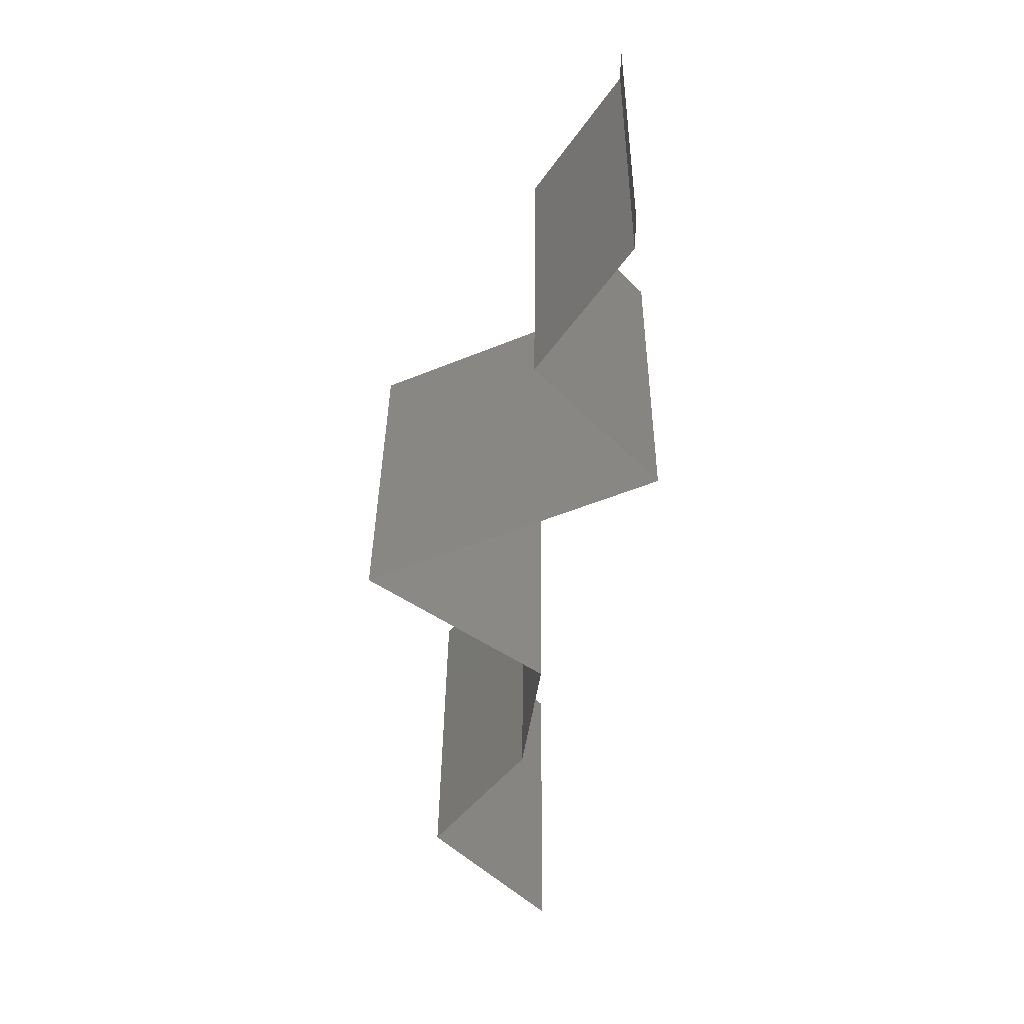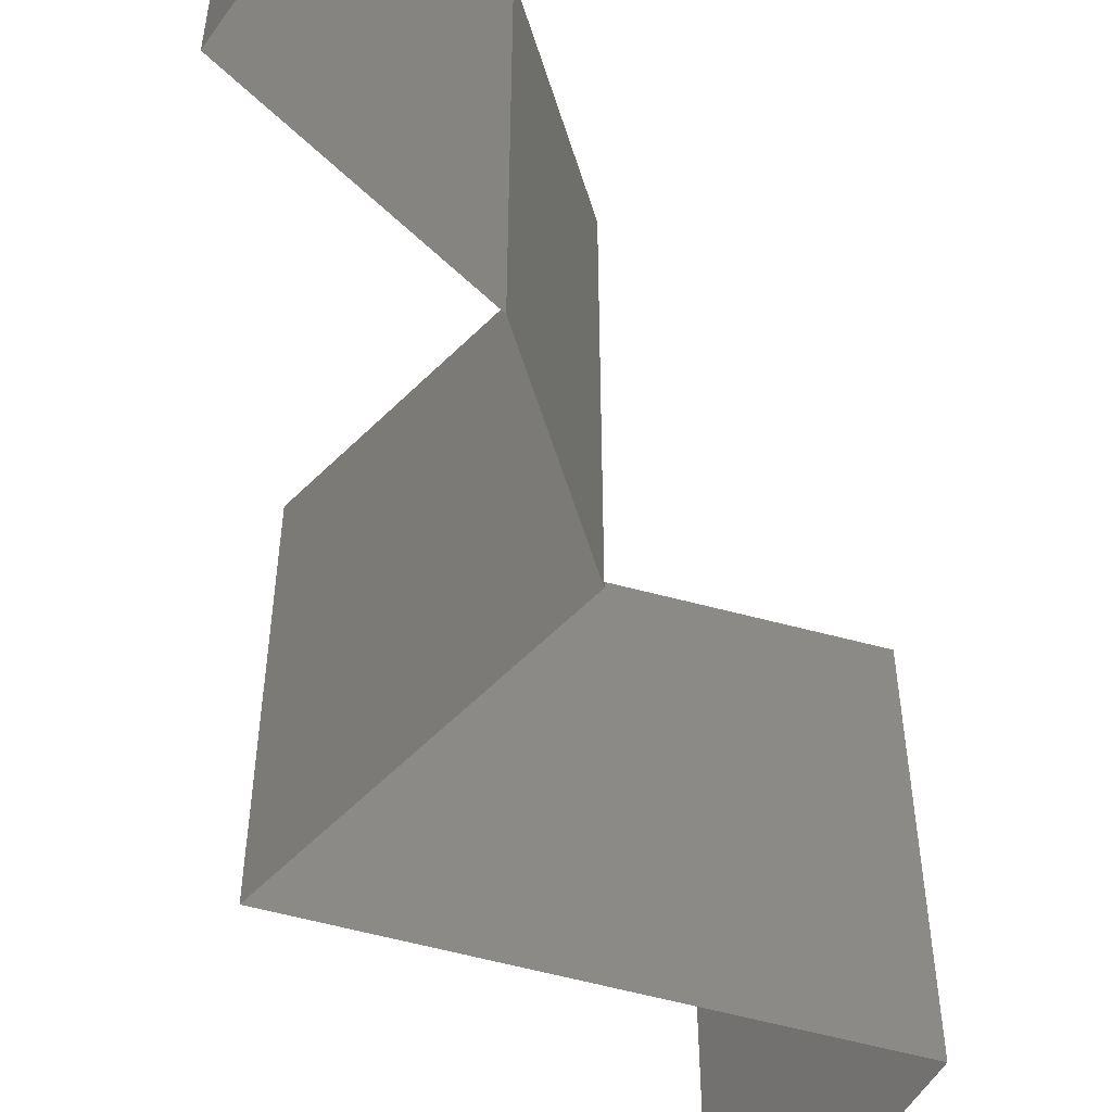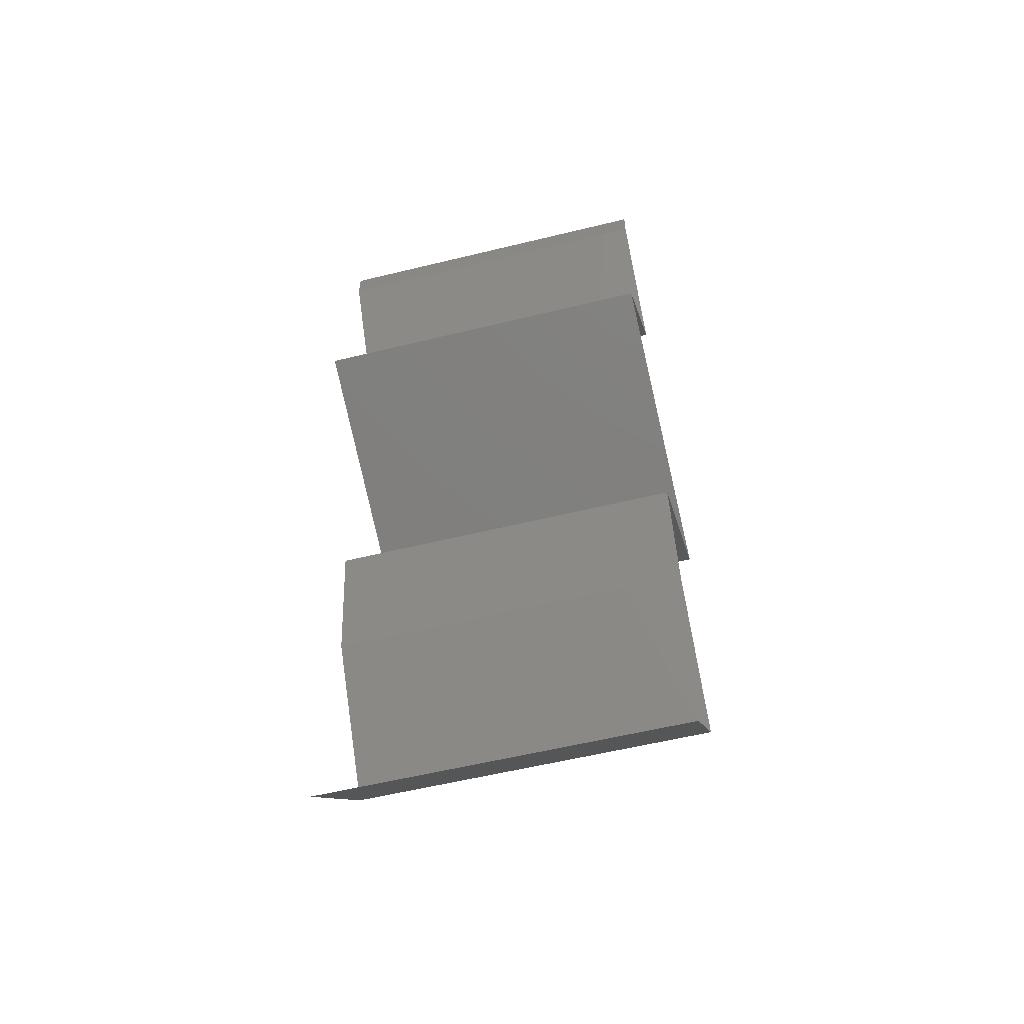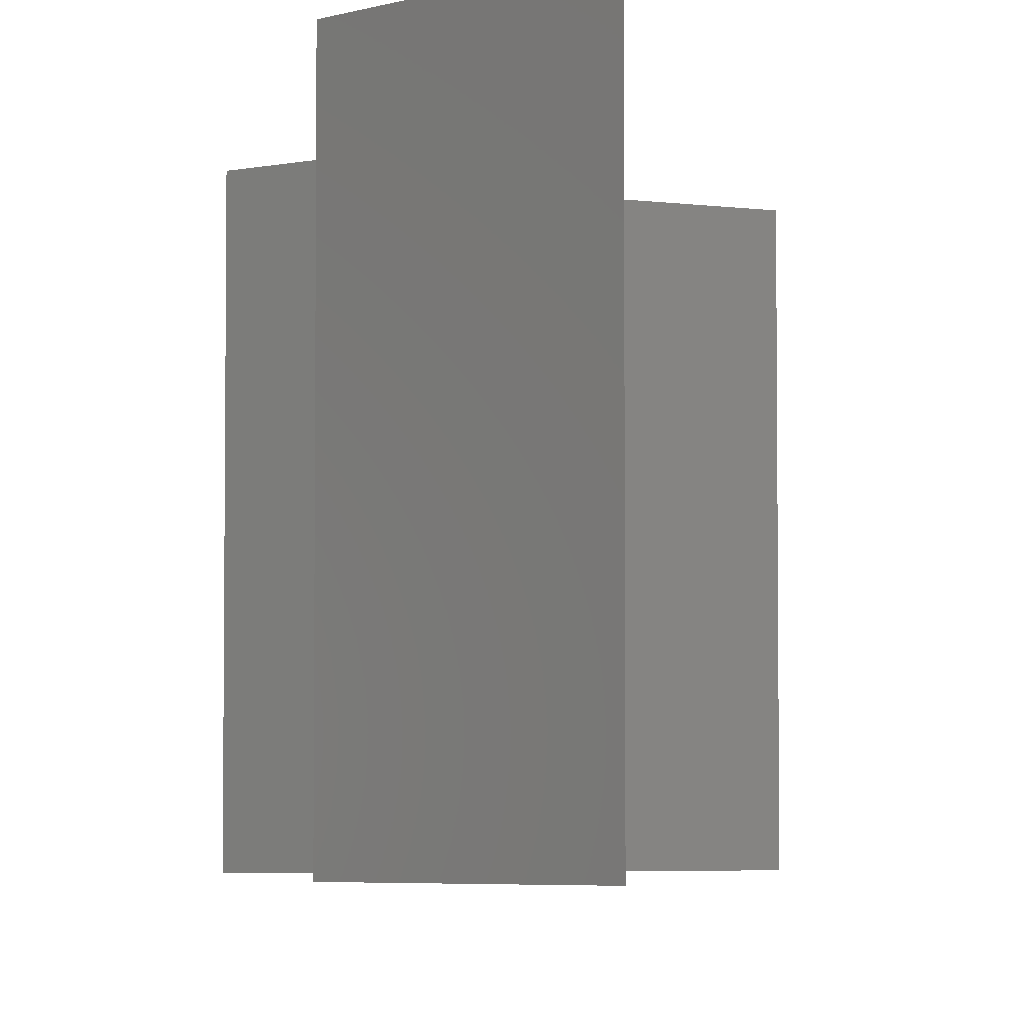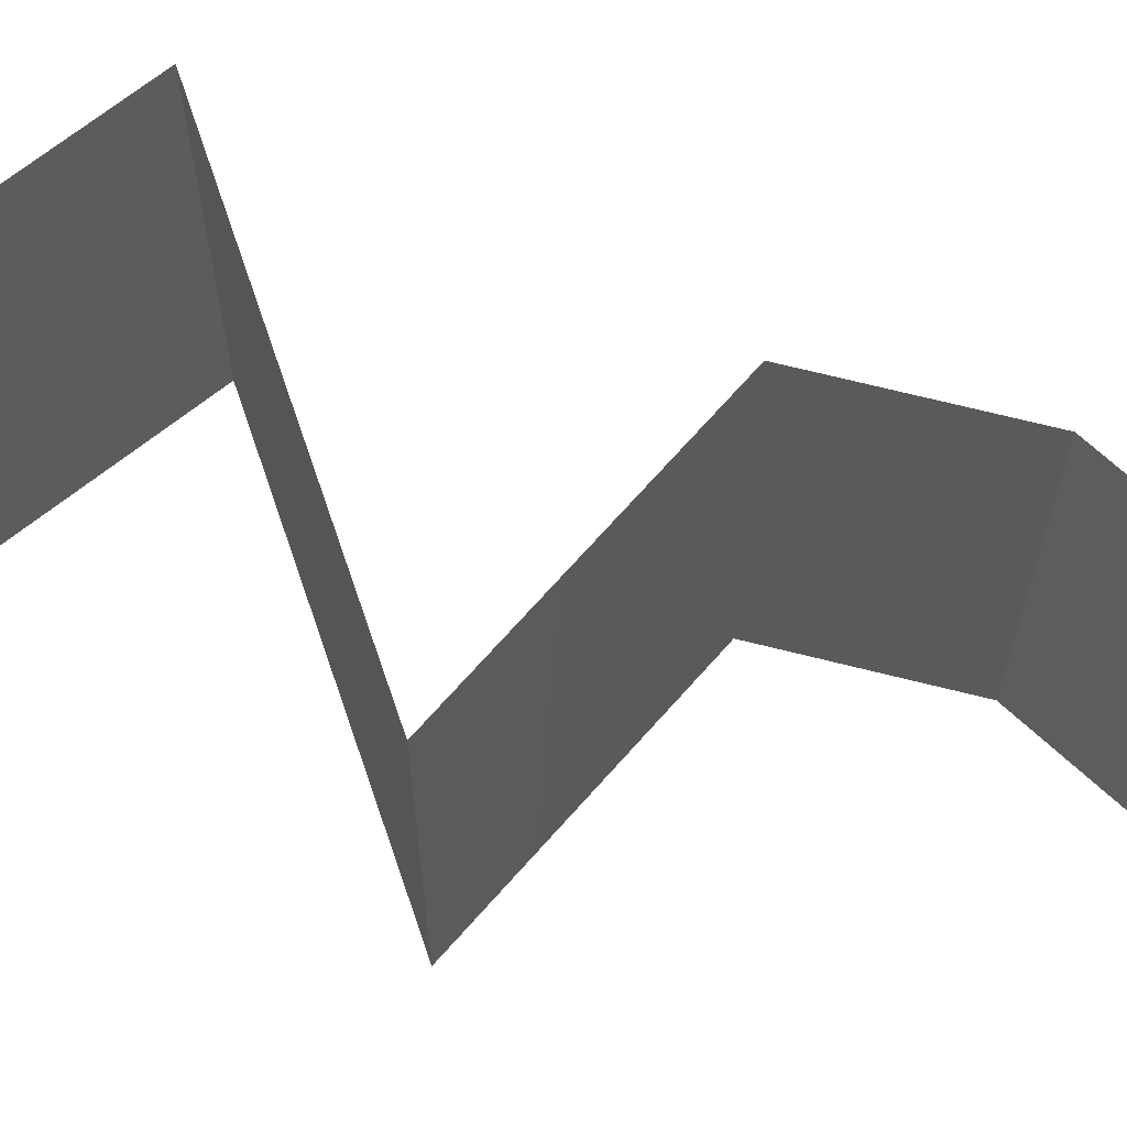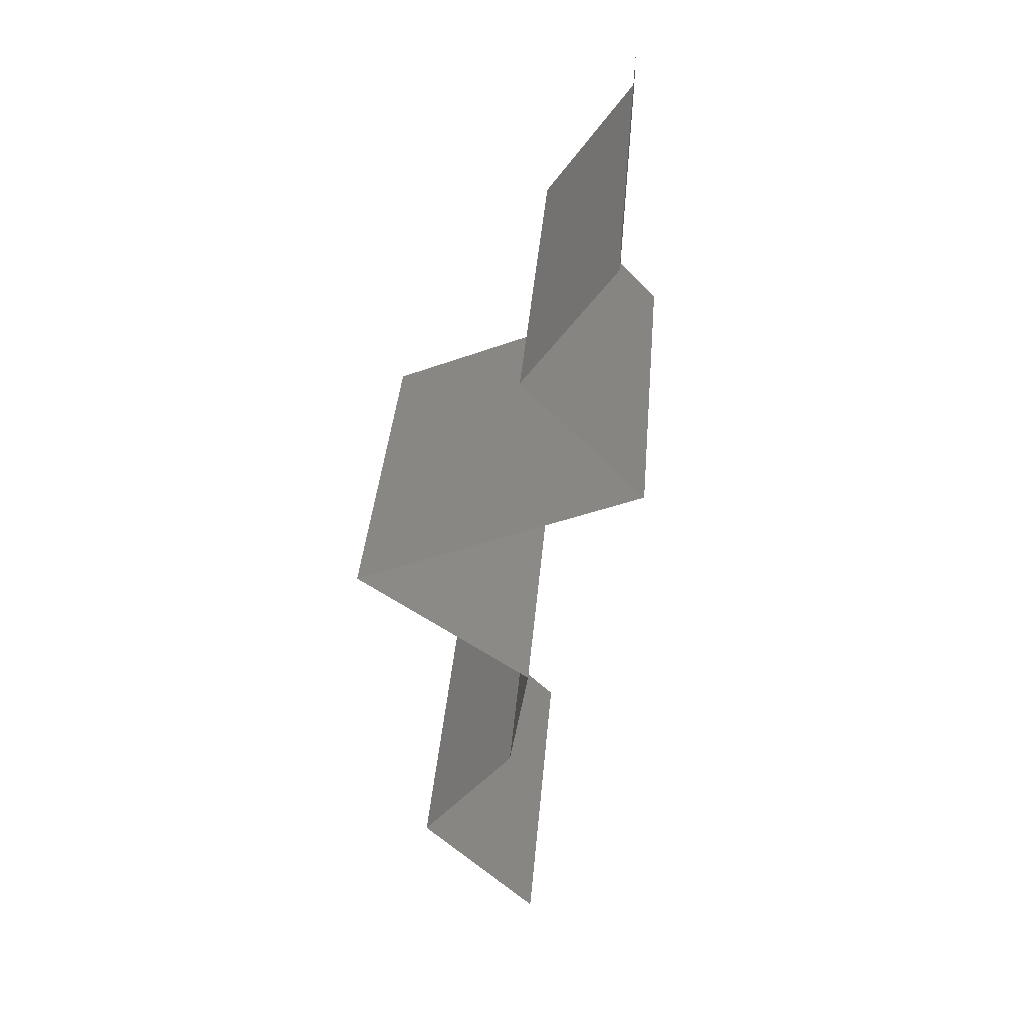
<metadata>
{"format":"stl","ext":"stl","renderer":"f3d","projection":"perspective","resolution":1024,"background":"white","views":[{"elev":38.0,"azim":0.6,"up":"+Y"},{"elev":-60.8,"azim":9.0,"up":"+Z"},{"elev":-57.7,"azim":104.2,"up":"+Y"},{"elev":-4.5,"azim":-0.6,"up":"+Z"},{"elev":70.2,"azim":-84.6,"up":"+Z"},{"elev":40.2,"azim":5.0,"up":"+Y"}]}
</metadata>
<code>
# stl→obj: 45 verts, 64 faces
v 0.04 0.05825 0
v 0.04 0.06 0
v 0.04 0.06 0.01
v 0.04 0.05825 0.01
v 0.04 0.06 0.02
v 0.04 0.05825 0.02
v 0.03503 0.05097 0
v 0.03752 0.05461 0.005
v 0.03503 0.05097 0.01
v 0.03752 0.05461 0.015
v 0.03503 0.05097 0.02
v 0.03846 0.04733 0.015
v 0.04189 0.04369 0
v 0.03846 0.04733 0.005
v 0.04189 0.04369 0.01
v 0.04189 0.04369 0.02
v 0.02561 0.03641 0.02
v 0.0325 0.03949 0.01224
v 0.03375 0.04005 0.02
v 0.02561 0.03641 0.01
v 0.03627 0.04118 0.006506
v 0.03767 0.0418 0.01484
v 0.03375 0.04005 0
v 0.02561 0.03641 0
v 0.03075 0.03871 0.00575
v 0.03559 0.02913 0.01
v 0.0306 0.03277 0.02
v 0.0306 0.03277 0
v 0.03559 0.02913 0
v 0.03559 0.02913 0.02
v 0.03504 0.02549 0.015
v 0.03449 0.02184 0.01
v 0.03504 0.02549 0.005
v 0.03449 0.02184 0
v 0.03449 0.02184 0.02
v 0.03175 0.0182 0.015
v 0.029 0.01456 0
v 0.03175 0.0182 0.005
v 0.029 0.01456 0.01
v 0.029 0.01456 0.02
v 0.03244 0.01092 0.005
v 0.03587 0.007281 0
v 0.03587 0.007281 0.02
v 0.03244 0.01092 0.015
v 0.03587 0.007281 0.01
f 1 2 3
f 4 5 6
f 3 5 4
f 1 3 4
f 7 8 9
f 6 10 4
f 4 8 1
f 9 10 11
f 4 10 9
f 9 8 4
f 11 10 6
f 1 8 7
f 11 12 9
f 13 14 15
f 9 14 7
f 15 12 16
f 7 14 13
f 16 12 11
f 15 14 9
f 9 12 15
f 17 18 19
f 20 18 17
f 15 21 13
f 16 22 15
f 13 21 23
f 24 25 20
f 19 22 16
f 23 25 24
f 21 22 18
f 15 22 21
f 25 21 18
f 25 18 20
f 18 22 19
f 23 21 25
f 26 20 27
f 28 20 26
f 28 24 20
f 20 17 27
f 26 29 28
f 27 30 26
f 26 31 32
f 29 33 34
f 32 33 26
f 35 31 30
f 26 33 29
f 30 31 26
f 34 33 32
f 32 31 35
f 35 36 32
f 37 38 39
f 32 38 34
f 39 36 40
f 32 36 39
f 39 38 32
f 40 36 35
f 34 38 37
f 37 41 42
f 43 44 40
f 41 44 45
f 39 44 41
f 40 44 39
f 42 41 45
f 45 44 43
f 39 41 37

</code>
